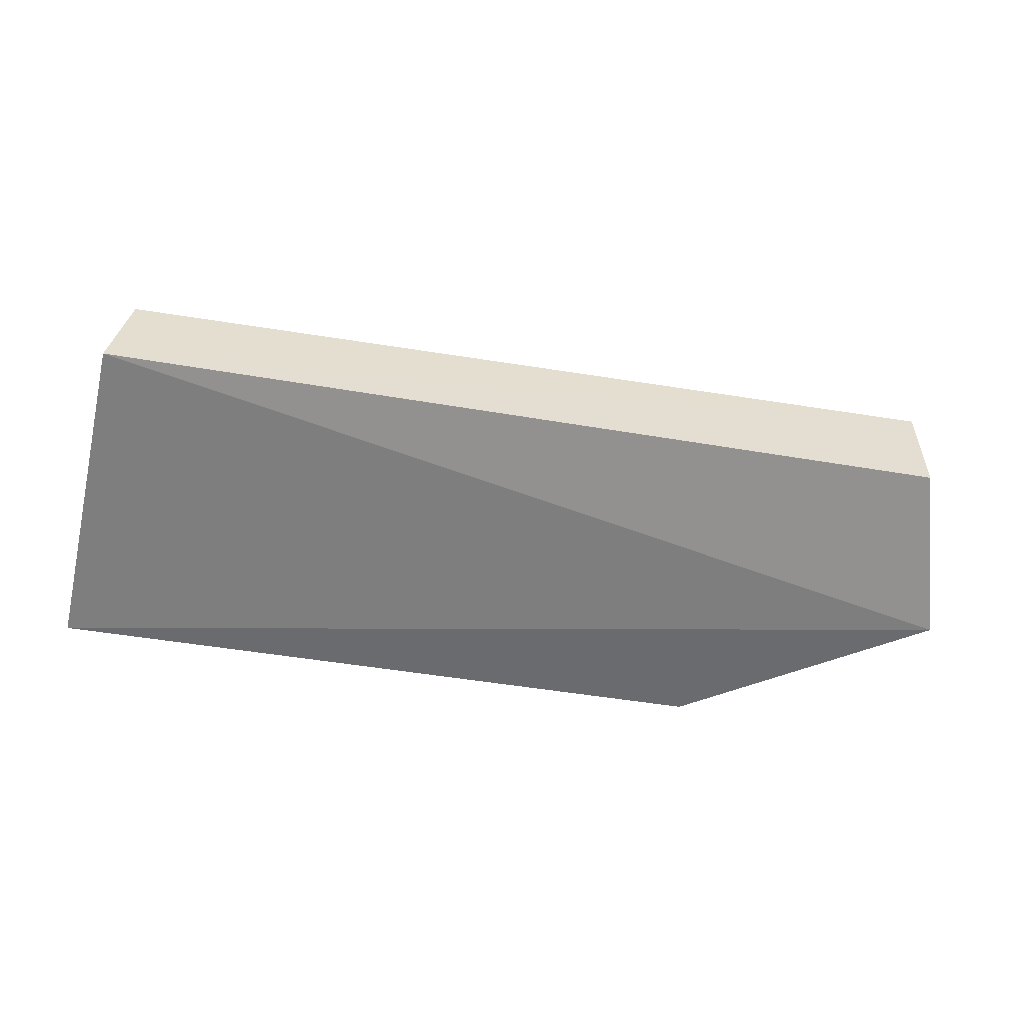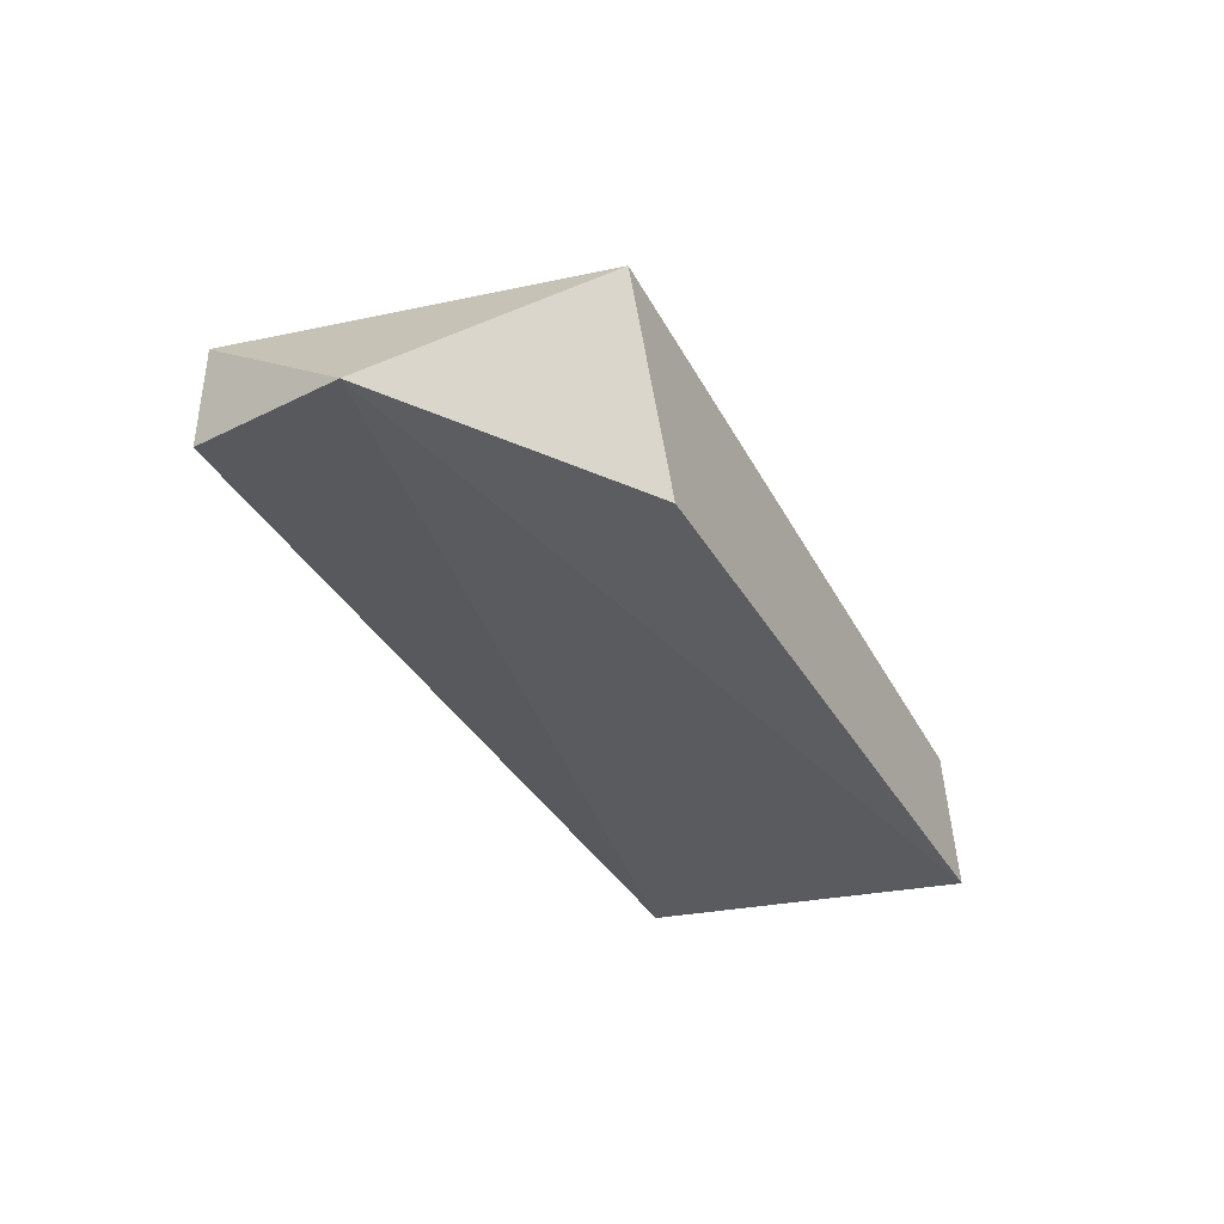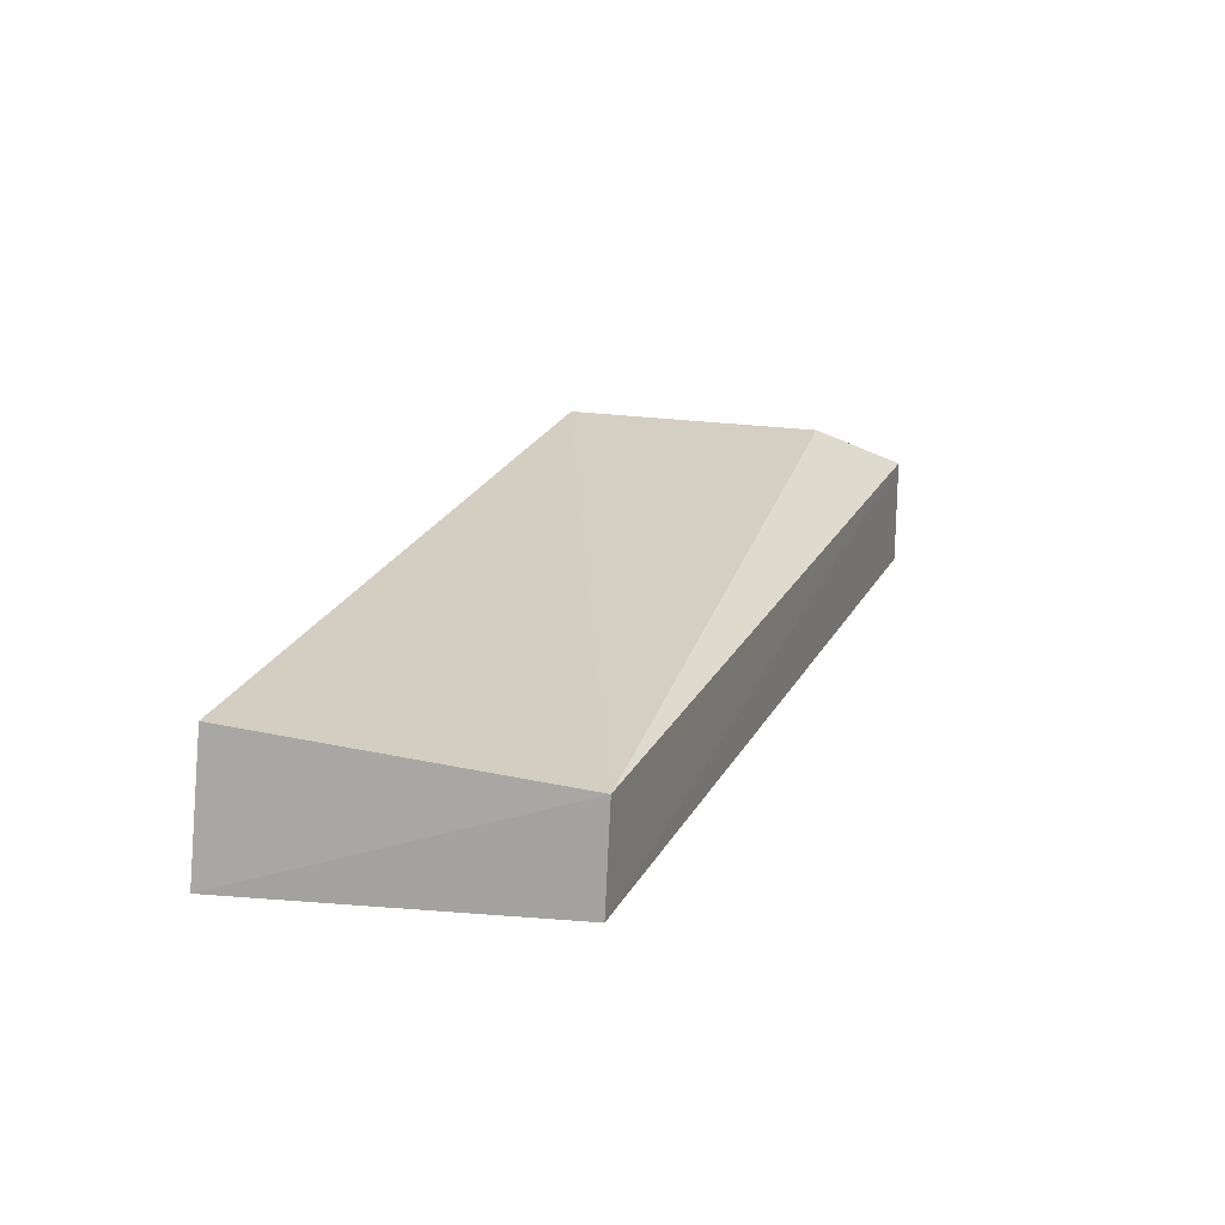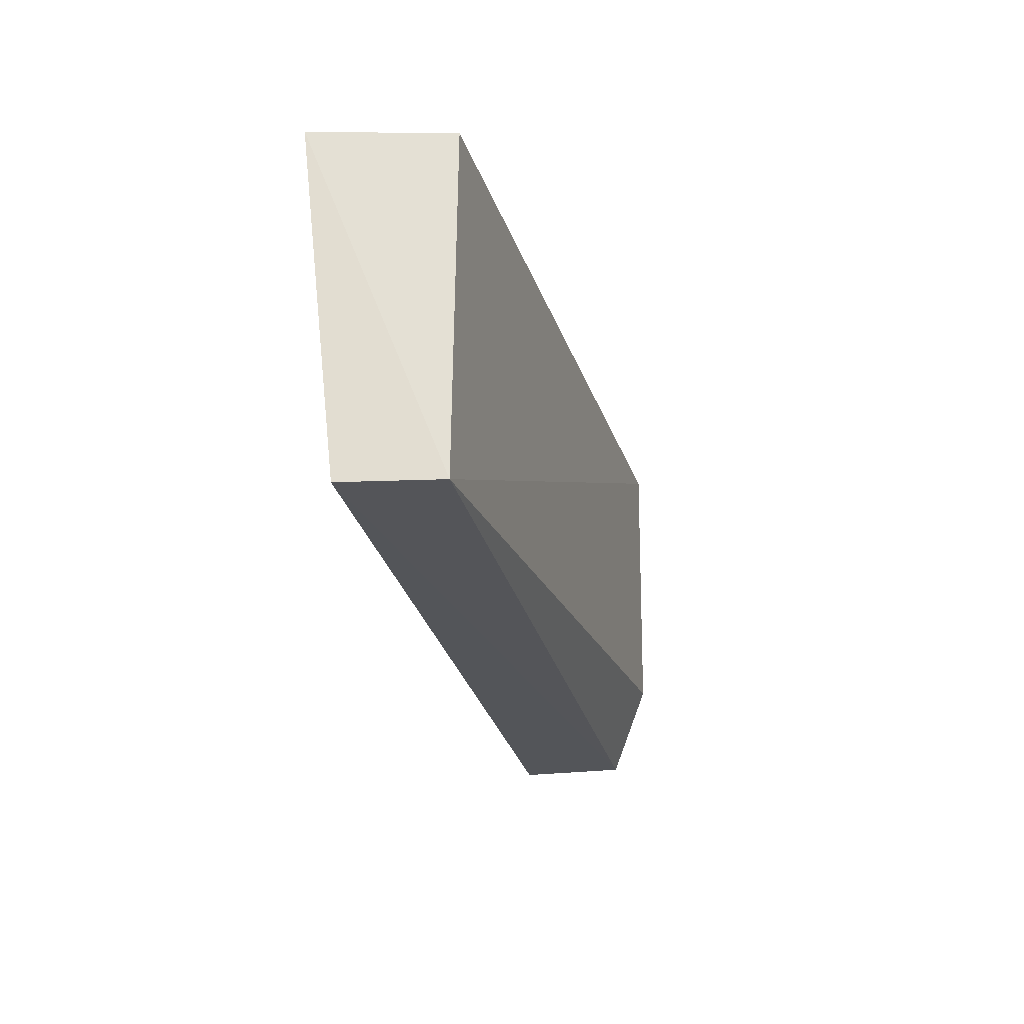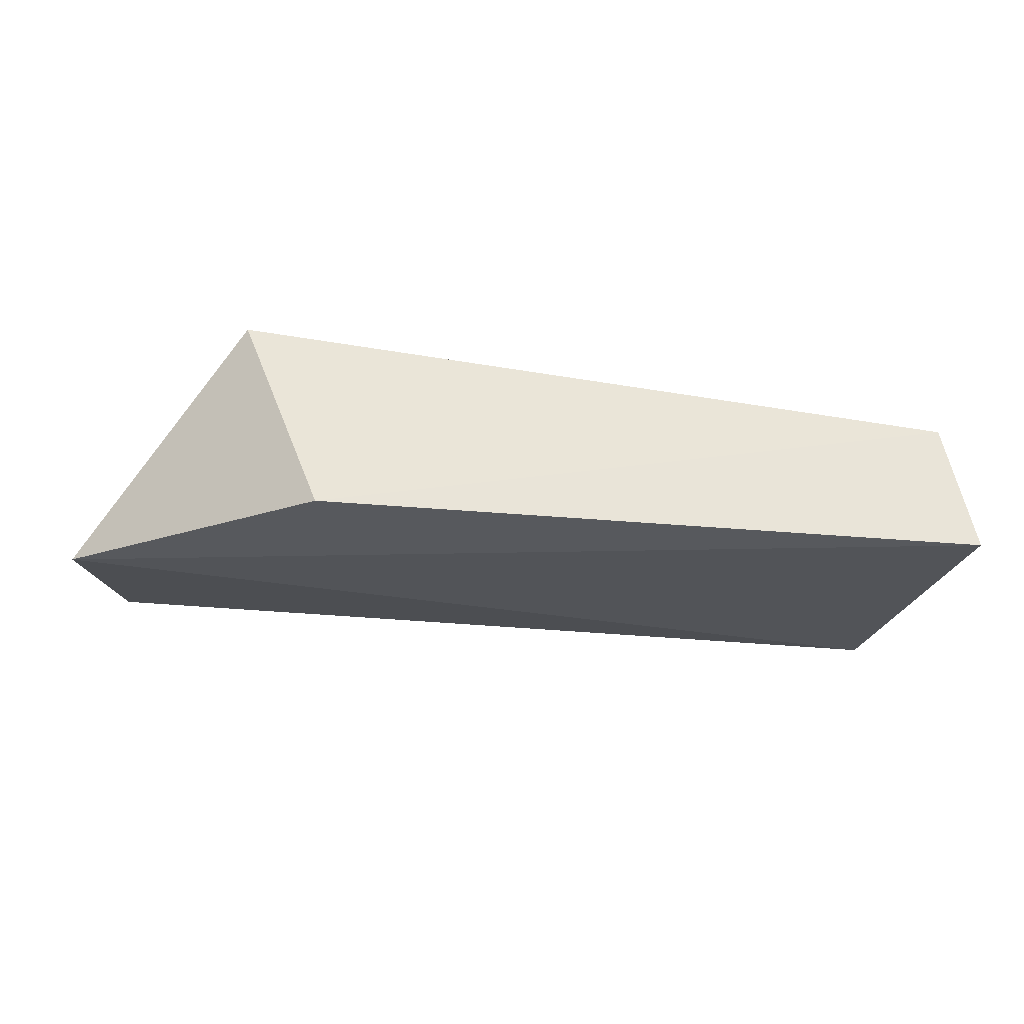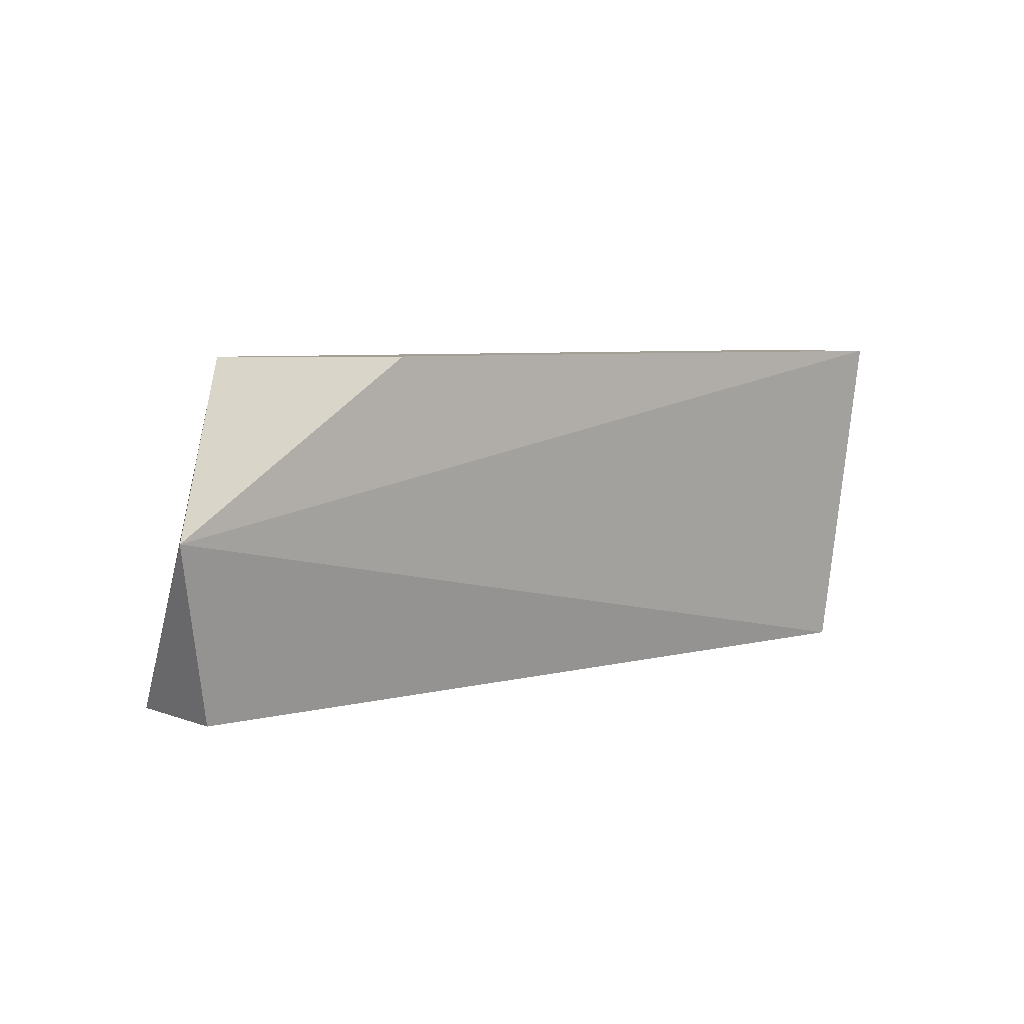
<metadata>
{"format":"obj","ext":"obj","renderer":"f3d","projection":"perspective","resolution":1024,"background":"white","views":[{"elev":-53.7,"azim":170.3,"up":"+Y"},{"elev":-37.0,"azim":-63.3,"up":"+Y"},{"elev":20.7,"azim":111.6,"up":"+Y"},{"elev":-24.9,"azim":101.4,"up":"+Z"},{"elev":-29.0,"azim":-8.5,"up":"+Y"},{"elev":5.5,"azim":-41.1,"up":"+Z"}]}
</metadata>
<code>
v 0.001916 -0.02185 0.03507
v 0.004913 -0.03528 0.03505
v 0.00117 -0.02243 0.001283
v -0.08345 -0.0213 0.001849
v -0.07172 -0.01592 0.03475
v -0.08345 -0.03209 0.001811
v -0.06373 -0.0356 0.03488
v -0.07768 -0.01692 0.009409
v 0.002762 -0.03203 0.001156
v -0.08817 -0.03583 0.01898
f 1 2 3
f 5 1 3
f 7 2 1
f 7 1 5
f 8 5 3
f 8 3 4
f 8 4 5
f 9 3 2
f 9 6 4
f 9 4 3
f 10 5 4
f 10 4 6
f 10 7 5
f 10 6 9
f 10 9 2
f 10 2 7

</code>
